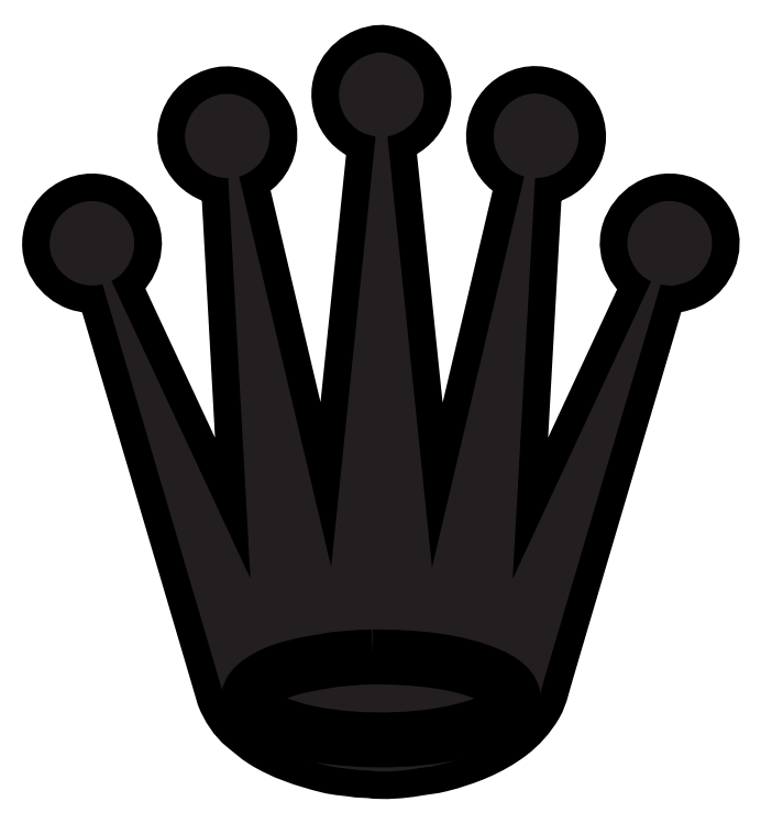
<metadata>
{"format":"dxf","ext":"dxf","renderer":"ezdxf+matplotlib","layout":"modelspace","background":"white","min_lineweight":24,"dpi":150}
</metadata>
<code>
0
SECTION
2
ENTITIES
0
SPLINE
8
Layer 1
210
0
220
0
230
1
70
    11
71
     3
72
   179
73
   175
74
     0
42
1e-10
43
1e-10
40
0
40
0
40
0
40
0
40
1
40
1
40
1
40
2
40
2
40
2
40
3
40
3
40
3
40
4
40
4
40
4
40
5
40
5
40
5
40
6
40
6
40
6
40
7
40
7
40
7
40
8
40
8
40
8
40
9
40
9
40
9
40
10
40
10
40
10
40
11
40
11
40
11
40
12
40
12
40
12
40
13
40
13
40
13
40
14
40
14
40
14
40
15
40
15
40
15
40
16
40
16
40
16
40
17
40
17
40
17
40
18
40
18
40
18
40
19
40
19
40
19
40
20
40
20
40
20
40
21
40
21
40
21
40
22
40
22
40
22
40
23
40
23
40
23
40
24
40
24
40
24
40
25
40
25
40
25
40
26
40
26
40
26
40
27
40
27
40
27
40
28
40
28
40
28
40
29
40
29
40
29
40
30
40
30
40
30
40
31
40
31
40
31
40
32
40
32
40
32
40
33
40
33
40
33
40
34
40
34
40
34
40
35
40
35
40
35
40
36
40
36
40
36
40
37
40
37
40
37
40
38
40
38
40
38
40
39
40
39
40
39
40
40
40
40
40
40
40
41
40
41
40
41
40
42
40
42
40
42
40
43
40
43
40
43
40
44
40
44
40
44
40
45
40
45
40
45
40
46
40
46
40
46
40
47
40
47
40
47
40
48
40
48
40
48
40
49
40
49
40
49
40
50
40
50
40
50
40
51
40
51
40
51
40
52
40
52
40
52
40
53
40
53
40
53
40
54
40
54
40
54
40
55
40
55
40
55
40
56
40
56
40
56
40
57
40
57
40
57
40
58
40
58
40
58
40
58
10
3.1
20
3.37
30
0
10
3.095
20
3.276
30
0
10
3.09
20
3.182
30
0
10
3.084
20
3.088
30
0
10
3.084
20
3.088
30
0
10
3.084
20
3.088
30
0
10
3.085
20
3.088
30
0
10
3.117
20
3.158
30
0
10
3.149
20
3.227
30
0
10
3.182
20
3.297
30
0
10
3.172
20
3.3
30
0
10
3.162
20
3.317
30
0
10
3.166
20
3.331
30
0
10
3.17
20
3.345
30
0
10
3.186
20
3.359
30
0
10
3.206
20
3.351
30
0
10
3.214
20
3.348
30
0
10
3.22
20
3.342
30
0
10
3.223
20
3.334
30
0
10
3.229
20
3.319
30
0
10
3.22
20
3.304
30
0
10
3.211
20
3.299
30
0
10
3.207
20
3.296
30
0
10
3.203
20
3.295
30
0
10
3.197
20
3.294
30
0
10
3.195
20
3.294
30
0
10
3.189
20
3.295
30
0
10
3.188
20
3.294
30
0
10
3.166
20
3.22
30
0
10
3.144
20
3.145
30
0
10
3.122
20
3.071
30
0
10
3.118
20
3.055
30
0
10
3.113
20
3.039
30
0
10
3.108
20
3.023
30
0
10
3.106
20
3.014
30
0
10
3.104
20
3.005
30
0
10
3.1
20
2.999
30
0
10
3.095
20
2.991
30
0
10
3.089
20
2.984
30
0
10
3.082
20
2.978
30
0
10
3.068
20
2.968
30
0
10
3.052
20
2.961
30
0
10
3.033
20
2.956
30
0
10
3.027
20
2.955
30
0
10
3.022
20
2.954
30
0
10
3.015
20
2.953
30
0
10
3.008
20
2.952
30
0
10
2.993
20
2.951
30
0
10
2.984
20
2.952
30
0
10
2.981
20
2.952
30
0
10
2.978
20
2.952
30
0
10
2.975
20
2.953
30
0
10
2.968
20
2.954
30
0
10
2.961
20
2.954
30
0
10
2.955
20
2.955
30
0
10
2.937
20
2.96
30
0
10
2.922
20
2.965
30
0
10
2.909
20
2.973
30
0
10
2.904
20
2.976
30
0
10
2.9
20
2.98
30
0
10
2.895
20
2.984
30
0
10
2.889
20
2.989
30
0
10
2.884
20
2.997
30
0
10
2.881
20
3.005
30
0
10
2.879
20
3.01
30
0
10
2.878
20
3.015
30
0
10
2.876
20
3.021
30
0
10
2.871
20
3.037
30
0
10
2.866
20
3.054
30
0
10
2.861
20
3.071
30
0
10
2.839
20
3.146
30
0
10
2.817
20
3.22
30
0
10
2.795
20
3.295
30
0
10
2.795
20
3.295
30
0
10
2.795
20
3.295
30
0
10
2.795
20
3.295
30
0
10
2.79
20
3.293
30
0
10
2.783
20
3.294
30
0
10
2.778
20
3.296
30
0
10
2.767
20
3.3
30
0
10
2.755
20
3.313
30
0
10
2.759
20
3.33
30
0
10
2.762
20
3.341
30
0
10
2.768
20
3.348
30
0
10
2.777
20
3.351
30
0
10
2.796
20
3.359
30
0
10
2.812
20
3.346
30
0
10
2.817
20
3.332
30
0
10
2.821
20
3.317
30
0
10
2.812
20
3.301
30
0
10
2.802
20
3.297
30
0
10
2.834
20
3.228
30
0
10
2.867
20
3.158
30
0
10
2.899
20
3.088
30
0
10
2.899
20
3.088
30
0
10
2.899
20
3.088
30
0
10
2.9
20
3.088
30
0
10
2.894
20
3.182
30
0
10
2.889
20
3.276
30
0
10
2.884
20
3.37
30
0
10
2.865
20
3.369
30
0
10
2.847
20
3.389
30
0
10
2.856
20
3.41
30
0
10
2.859
20
3.419
30
0
10
2.867
20
3.426
30
0
10
2.878
20
3.429
30
0
10
2.883
20
3.43
30
0
10
2.889
20
3.429
30
0
10
2.893
20
3.427
30
0
10
2.902
20
3.424
30
0
10
2.908
20
3.418
30
0
10
2.911
20
3.41
30
0
10
2.916
20
3.397
30
0
10
2.91
20
3.383
30
0
10
2.903
20
3.377
30
0
10
2.9
20
3.375
30
0
10
2.896
20
3.372
30
0
10
2.892
20
3.371
30
0
10
2.913
20
3.279
30
0
10
2.935
20
3.188
30
0
10
2.956
20
3.096
30
0
10
2.956
20
3.096
30
0
10
2.956
20
3.096
30
0
10
2.956
20
3.096
30
0
10
2.964
20
3.171
30
0
10
2.972
20
3.247
30
0
10
2.98
20
3.322
30
0
10
2.982
20
3.341
30
0
10
2.984
20
3.36
30
0
10
2.986
20
3.38
30
0
10
2.986
20
3.384
30
0
10
2.987
20
3.389
30
0
10
2.987
20
3.394
30
0
10
2.987
20
3.395
30
0
10
2.988
20
3.398
30
0
10
2.987
20
3.399
30
0
10
2.985
20
3.4
30
0
10
2.983
20
3.4
30
0
10
2.98
20
3.401
30
0
10
2.972
20
3.404
30
0
10
2.966
20
3.411
30
0
10
2.963
20
3.42
30
0
10
2.958
20
3.437
30
0
10
2.969
20
3.451
30
0
10
2.981
20
3.456
30
0
10
2.984
20
3.457
30
0
10
2.989
20
3.459
30
0
10
2.994
20
3.458
30
0
10
3.007
20
3.456
30
0
10
3.015
20
3.45
30
0
10
3.019
20
3.44
30
0
10
3.028
20
3.42
30
0
10
3.013
20
3.403
30
0
10
2.996
20
3.399
30
0
10
3.007
20
3.298
30
0
10
3.017
20
3.197
30
0
10
3.027
20
3.095
30
0
10
3.049
20
3.187
30
0
10
3.071
20
3.279
30
0
10
3.092
20
3.371
30
0
10
3.082
20
3.373
30
0
10
3.075
20
3.381
30
0
10
3.072
20
3.391
30
0
10
3.066
20
3.412
30
0
10
3.084
20
3.433
30
0
10
3.105
20
3.429
30
0
10
3.117
20
3.427
30
0
10
3.125
20
3.42
30
0
10
3.128
20
3.41
30
0
10
3.137
20
3.389
30
0
10
3.12
20
3.37
30
0
10
3.1
20
3.37
30
0
10
3.1
20
3.37
30
0
10
3.1
20
3.37
30
0
10
3.1
20
3.37
30
0
0
HATCH
8
Layer 1
10
0
20
0
30
0
210
0
220
0
230
1
2
SOLID
70
     1
71
     0
91
        1
92
        1
93
        1
72
     4
94
        3
73
     0
74
     1
95
      179
96
      175
40
0
40
0
40
0
40
0
40
1
40
1
40
1
40
2
40
2
40
2
40
3
40
3
40
3
40
4
40
4
40
4
40
5
40
5
40
5
40
6
40
6
40
6
40
7
40
7
40
7
40
8
40
8
40
8
40
9
40
9
40
9
40
10
40
10
40
10
40
11
40
11
40
11
40
12
40
12
40
12
40
13
40
13
40
13
40
14
40
14
40
14
40
15
40
15
40
15
40
16
40
16
40
16
40
17
40
17
40
17
40
18
40
18
40
18
40
19
40
19
40
19
40
20
40
20
40
20
40
21
40
21
40
21
40
22
40
22
40
22
40
23
40
23
40
23
40
24
40
24
40
24
40
25
40
25
40
25
40
26
40
26
40
26
40
27
40
27
40
27
40
28
40
28
40
28
40
29
40
29
40
29
40
30
40
30
40
30
40
31
40
31
40
31
40
32
40
32
40
32
40
33
40
33
40
33
40
34
40
34
40
34
40
35
40
35
40
35
40
36
40
36
40
36
40
37
40
37
40
37
40
38
40
38
40
38
40
39
40
39
40
39
40
40
40
40
40
40
40
41
40
41
40
41
40
42
40
42
40
42
40
43
40
43
40
43
40
44
40
44
40
44
40
45
40
45
40
45
40
46
40
46
40
46
40
47
40
47
40
47
40
48
40
48
40
48
40
49
40
49
40
49
40
50
40
50
40
50
40
51
40
51
40
51
40
52
40
52
40
52
40
53
40
53
40
53
40
54
40
54
40
54
40
55
40
55
40
55
40
56
40
56
40
56
40
57
40
57
40
57
40
58
40
58
40
58
40
58
10
3.1
20
3.37
10
3.095
20
3.276
10
3.09
20
3.182
10
3.084
20
3.088
10
3.084
20
3.088
10
3.084
20
3.088
10
3.085
20
3.088
10
3.117
20
3.158
10
3.149
20
3.227
10
3.182
20
3.297
10
3.172
20
3.3
10
3.162
20
3.317
10
3.166
20
3.331
10
3.17
20
3.345
10
3.186
20
3.359
10
3.206
20
3.351
10
3.214
20
3.348
10
3.22
20
3.342
10
3.223
20
3.334
10
3.229
20
3.319
10
3.22
20
3.304
10
3.211
20
3.299
10
3.207
20
3.296
10
3.203
20
3.295
10
3.197
20
3.294
10
3.195
20
3.294
10
3.189
20
3.295
10
3.188
20
3.294
10
3.166
20
3.22
10
3.144
20
3.145
10
3.122
20
3.071
10
3.118
20
3.055
10
3.113
20
3.039
10
3.108
20
3.023
10
3.106
20
3.014
10
3.104
20
3.005
10
3.1
20
2.999
10
3.095
20
2.991
10
3.089
20
2.984
10
3.082
20
2.978
10
3.068
20
2.968
10
3.052
20
2.961
10
3.033
20
2.956
10
3.027
20
2.955
10
3.022
20
2.954
10
3.015
20
2.953
10
3.008
20
2.952
10
2.993
20
2.951
10
2.984
20
2.952
10
2.981
20
2.952
10
2.978
20
2.952
10
2.975
20
2.953
10
2.968
20
2.954
10
2.961
20
2.954
10
2.955
20
2.955
10
2.937
20
2.96
10
2.922
20
2.965
10
2.909
20
2.973
10
2.904
20
2.976
10
2.9
20
2.98
10
2.895
20
2.984
10
2.889
20
2.989
10
2.884
20
2.997
10
2.881
20
3.005
10
2.879
20
3.01
10
2.878
20
3.015
10
2.876
20
3.021
10
2.871
20
3.037
10
2.866
20
3.054
10
2.861
20
3.071
10
2.839
20
3.146
10
2.817
20
3.22
10
2.795
20
3.295
10
2.795
20
3.295
10
2.795
20
3.295
10
2.795
20
3.295
10
2.79
20
3.293
10
2.783
20
3.294
10
2.778
20
3.296
10
2.767
20
3.3
10
2.755
20
3.313
10
2.759
20
3.33
10
2.762
20
3.341
10
2.768
20
3.348
10
2.777
20
3.351
10
2.796
20
3.359
10
2.812
20
3.346
10
2.817
20
3.332
10
2.821
20
3.317
10
2.812
20
3.301
10
2.802
20
3.297
10
2.834
20
3.228
10
2.867
20
3.158
10
2.899
20
3.088
10
2.899
20
3.088
10
2.899
20
3.088
10
2.9
20
3.088
10
2.894
20
3.182
10
2.889
20
3.276
10
2.884
20
3.37
10
2.865
20
3.369
10
2.847
20
3.389
10
2.856
20
3.41
10
2.859
20
3.419
10
2.867
20
3.426
10
2.878
20
3.429
10
2.883
20
3.43
10
2.889
20
3.429
10
2.893
20
3.427
10
2.902
20
3.424
10
2.908
20
3.418
10
2.911
20
3.41
10
2.916
20
3.397
10
2.91
20
3.383
10
2.903
20
3.377
10
2.9
20
3.375
10
2.896
20
3.372
10
2.892
20
3.371
10
2.913
20
3.279
10
2.935
20
3.188
10
2.956
20
3.096
10
2.956
20
3.096
10
2.956
20
3.096
10
2.956
20
3.096
10
2.964
20
3.171
10
2.972
20
3.247
10
2.98
20
3.322
10
2.982
20
3.341
10
2.984
20
3.36
10
2.986
20
3.38
10
2.986
20
3.384
10
2.987
20
3.389
10
2.987
20
3.394
10
2.987
20
3.395
10
2.988
20
3.398
10
2.987
20
3.399
10
2.985
20
3.4
10
2.983
20
3.4
10
2.98
20
3.401
10
2.972
20
3.404
10
2.966
20
3.411
10
2.963
20
3.42
10
2.958
20
3.437
10
2.969
20
3.451
10
2.981
20
3.456
10
2.984
20
3.457
10
2.989
20
3.459
10
2.994
20
3.458
10
3.007
20
3.456
10
3.015
20
3.45
10
3.019
20
3.44
10
3.028
20
3.42
10
3.013
20
3.403
10
2.996
20
3.399
10
3.007
20
3.298
10
3.017
20
3.197
10
3.027
20
3.095
10
3.049
20
3.187
10
3.071
20
3.279
10
3.092
20
3.371
10
3.082
20
3.373
10
3.075
20
3.381
10
3.072
20
3.391
10
3.066
20
3.412
10
3.084
20
3.433
10
3.105
20
3.429
10
3.117
20
3.427
10
3.125
20
3.42
10
3.128
20
3.41
10
3.137
20
3.389
10
3.12
20
3.37
10
3.1
20
3.37
10
3.1
20
3.37
10
3.1
20
3.37
10
3.1
20
3.37
97
        0
75
     2
76
     1
98
        0
0
SPLINE
8
Layer 1
210
0
220
0
230
1
70
    11
71
     3
72
    35
73
    31
74
     0
42
1e-10
43
1e-10
40
0
40
0
40
0
40
0
40
1
40
1
40
1
40
2
40
2
40
2
40
3
40
3
40
3
40
4
40
4
40
4
40
5
40
5
40
5
40
6
40
6
40
6
40
7
40
7
40
7
40
8
40
8
40
8
40
9
40
9
40
9
40
10
40
10
40
10
40
10
10
2.985
20
3.032
30
0
10
2.983
20
3.032
30
0
10
2.98
20
3.032
30
0
10
2.977
20
3.032
30
0
10
2.971
20
3.032
30
0
10
2.965
20
3.031
30
0
10
2.96
20
3.031
30
0
10
2.941
20
3.027
30
0
10
2.924
20
3.025
30
0
10
2.911
20
3.018
30
0
10
2.905
20
3.014
30
0
10
2.894
20
3.007
30
0
10
2.9
20
2.997
30
0
10
2.906
20
2.989
30
0
10
2.918
20
2.985
30
0
10
2.929
20
2.981
30
0
10
2.962
20
2.972
30
0
10
3.014
20
2.971
30
0
10
3.047
20
2.98
30
0
10
3.06
20
2.983
30
0
10
3.081
20
2.989
30
0
10
3.084
20
3.001
30
0
10
3.087
20
3.01
30
0
10
3.074
20
3.017
30
0
10
3.068
20
3.019
30
0
10
3.046
20
3.029
30
0
10
3.018
20
3.032
30
0
10
2.985
20
3.032
30
0
10
2.985
20
3.032
30
0
10
2.985
20
3.032
30
0
10
2.985
20
3.032
30
0
0
ENDSEC
0
EOF

</code>
